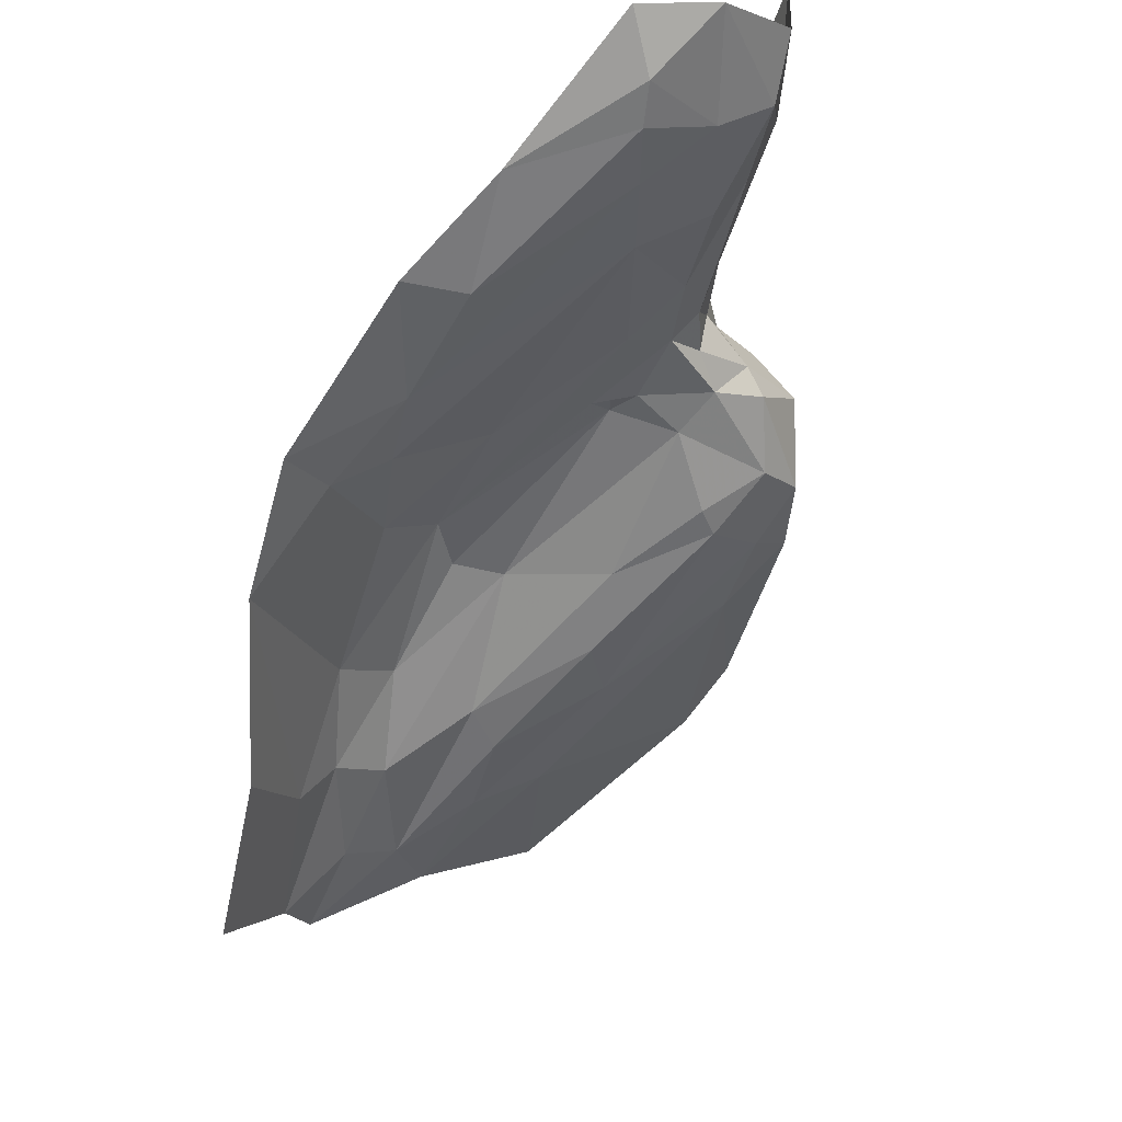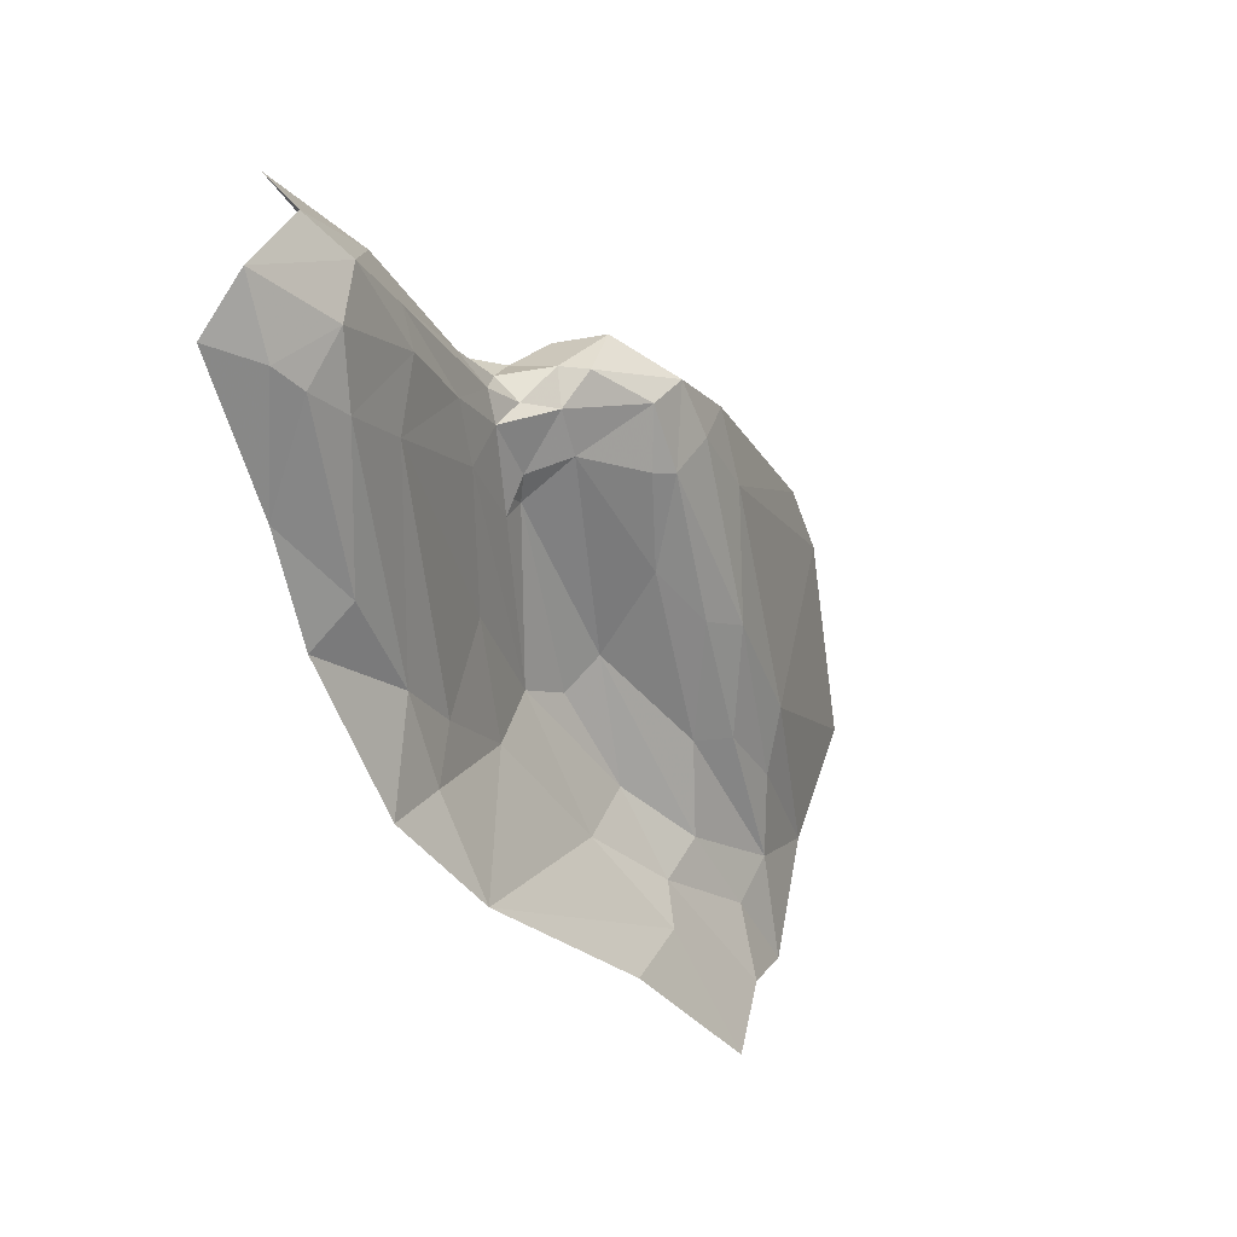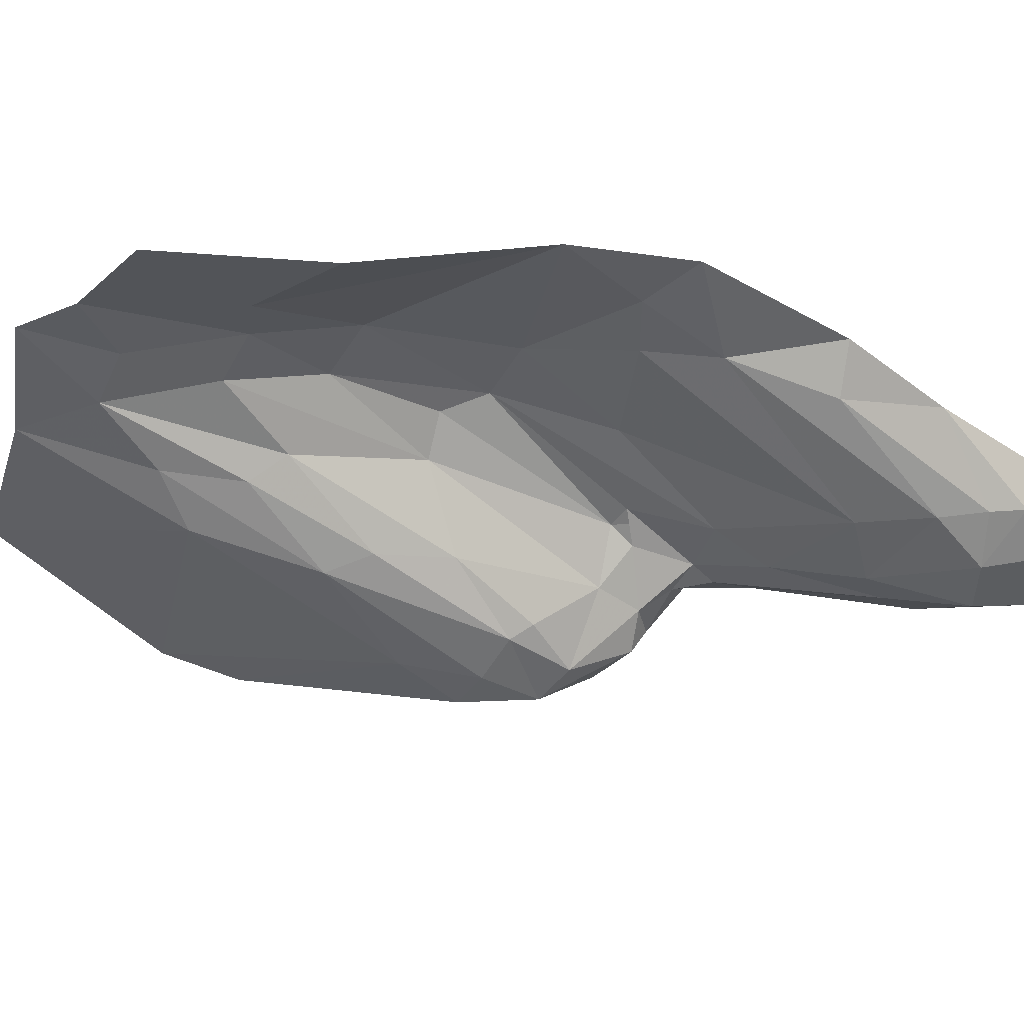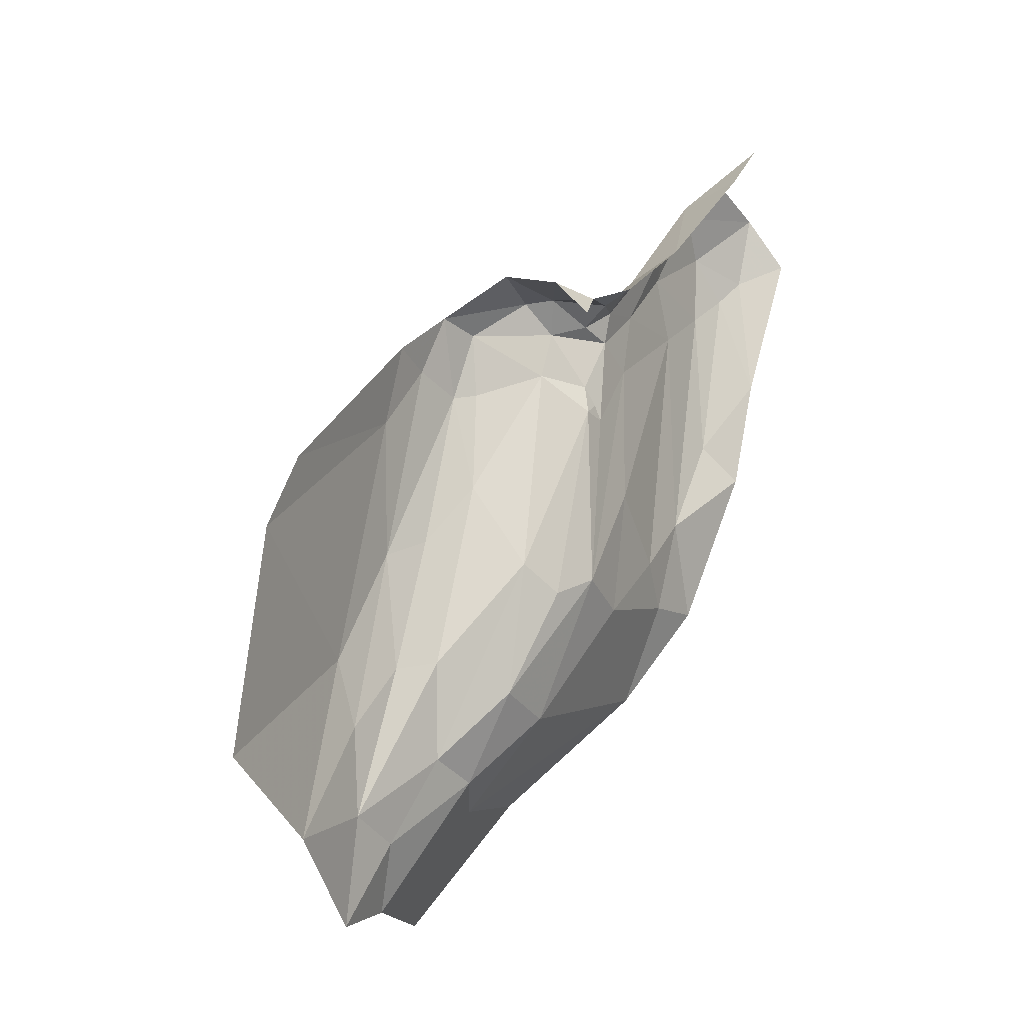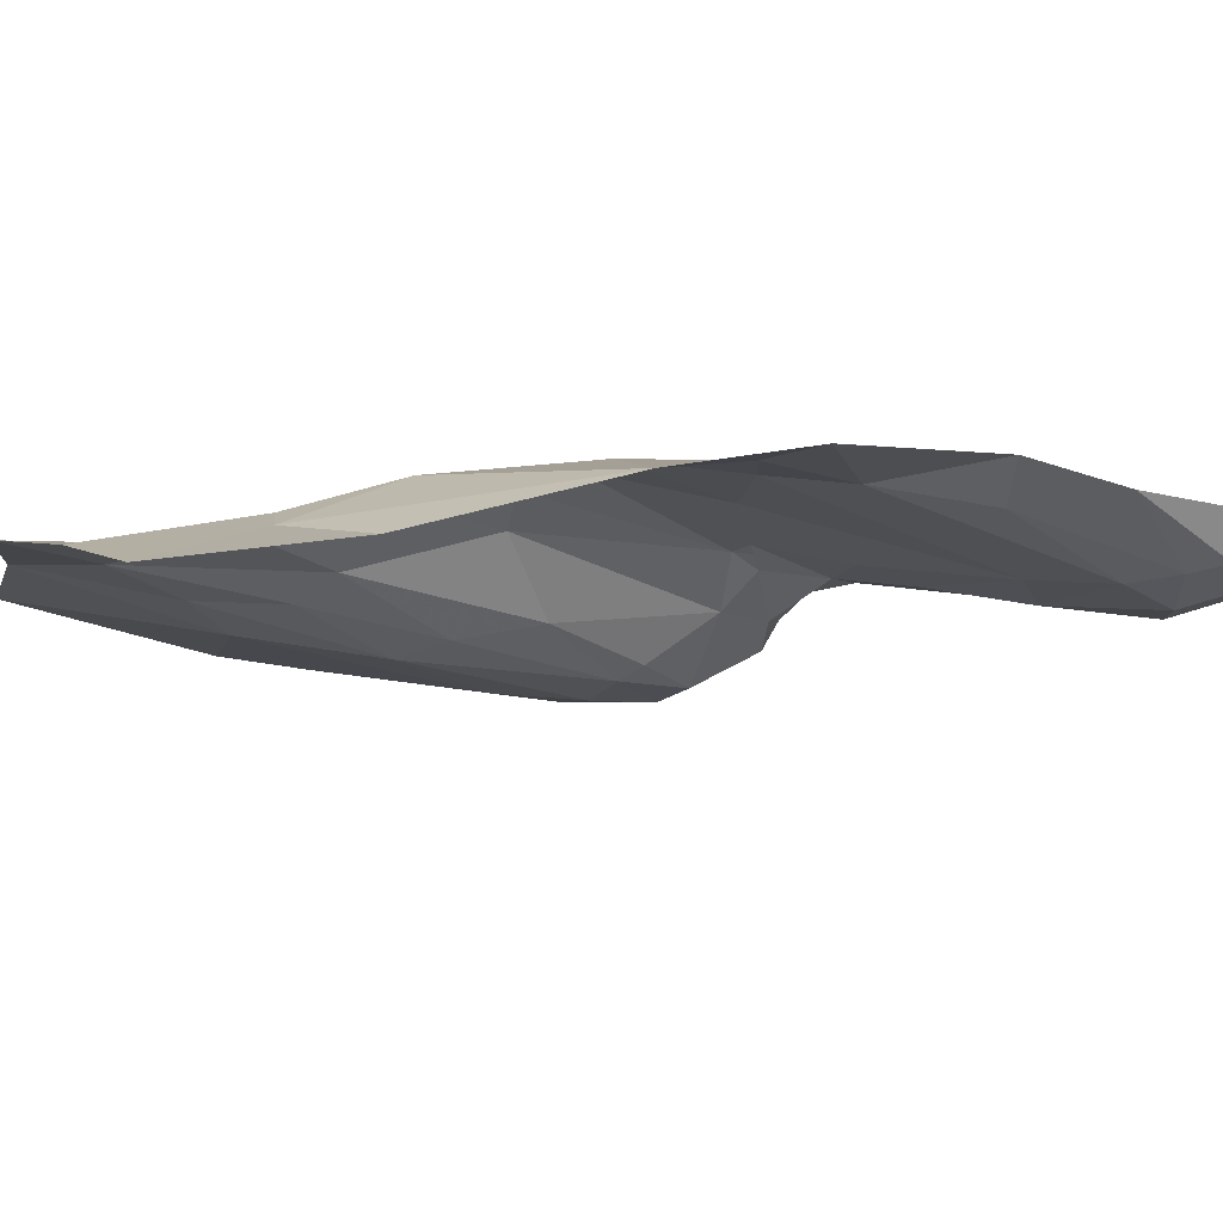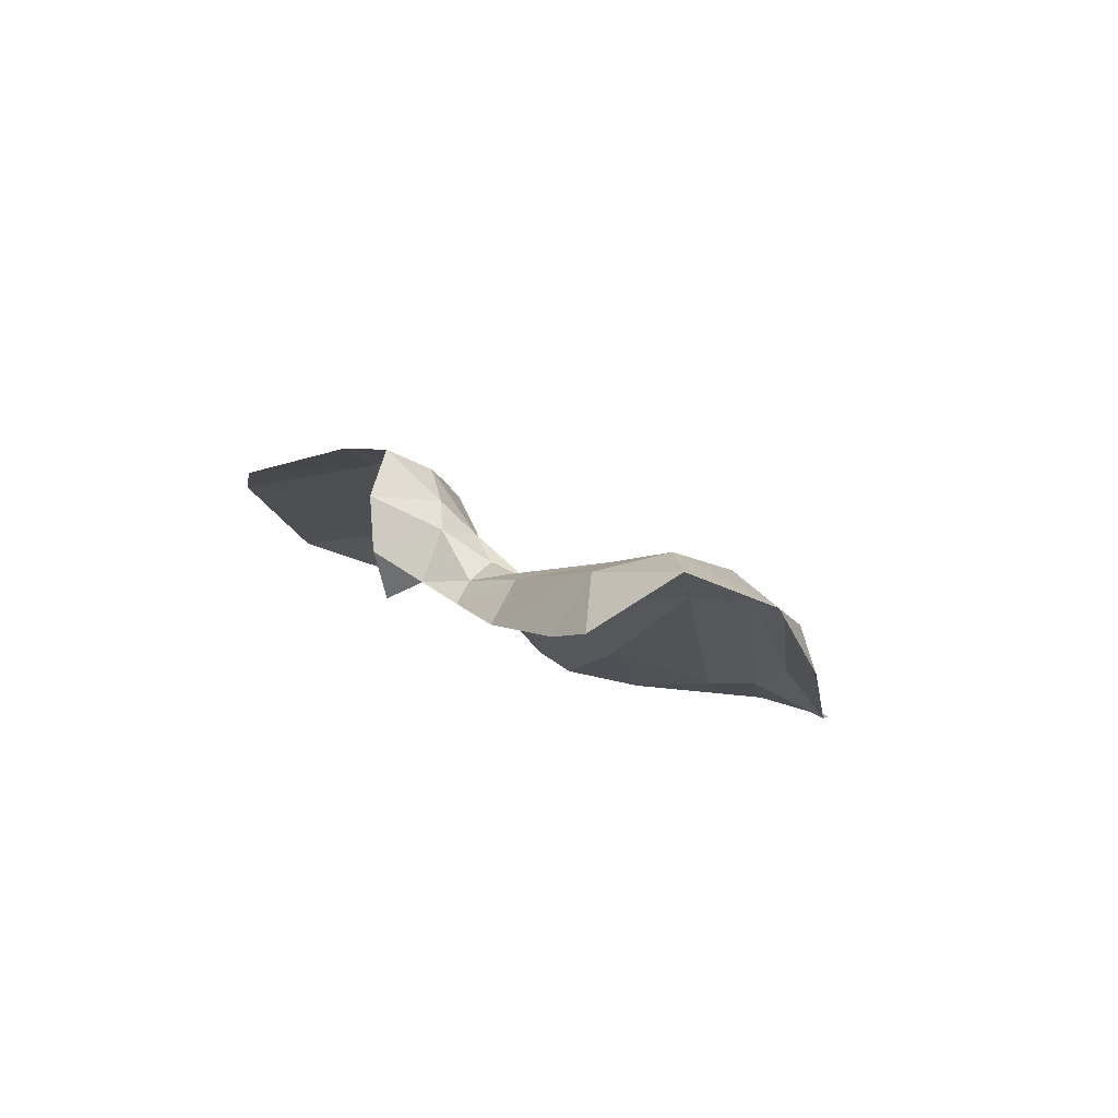
<metadata>
{"format":"obj","ext":"obj","renderer":"f3d","projection":"perspective","resolution":1024,"background":"white","views":[{"elev":-43.2,"azim":133.2,"up":"+Z"},{"elev":39.1,"azim":142.2,"up":"+Y"},{"elev":-79.5,"azim":50.5,"up":"+Z"},{"elev":-26.5,"azim":-32.9,"up":"+Y"},{"elev":-44.2,"azim":53.7,"up":"+Z"},{"elev":64.1,"azim":46.2,"up":"+Y"}]}
</metadata>
<code>
v 0.116 6.588 -1.23
v 0.1666 6.753 -1.199
v 0.1563 6.611 -1.229
v 0.2187 6.852 -1.152
v 0.1342 6.814 -1.164
v 0.1721 6.847 -1.115
v 0.168 6.338 -1.301
v 0.1196 6.349 -1.276
v 0.1992 6.417 -1.273
v 0.2083 6.838 -1.085
v 0.2581 6.841 -1.094
v 0.2387 6.854 -1.134
v 0.4791 6.728 -1.265
v 0.5576 6.8 -1.258
v 0.5295 6.657 -1.315
v 0.4888 6.964 -1.229
v 0.514 6.827 -1.257
v 0.4065 6.962 -1.187
v 0.4001 6.989 -1.165
v 0.4467 7.052 -1.181
v 0.2547 6.483 -1.237
v 0.324 6.601 -1.198
v 0.3094 6.479 -1.268
v 0.4395 6.915 -1.214
v 0.2848 6.844 -1.146
v 0.2895 6.857 -1.118
v 0.2531 6.832 -1.159
v 0.1752 6.815 -1.179
v -0.0514 6.341 -1.179
v -0.0571 6.529 -1.128
v 0.0726 6.474 -1.236
v 0.4085 7.025 -1.137
v 0.4592 7.082 -1.081
v 0.4763 7.094 -1.161
v 0.3749 6.595 -1.234
v 0.4705 6.559 -1.349
v 0.248 6.789 -1.169
v 0.1895 6.761 -1.195
v 0.2975 6.761 -1.162
v 0.2843 6.578 -1.199
v 0.5211 6.996 -1.226
v 0.0839 6.694 -1.182
v 0.1871 6.289 -1.348
v 0.2468 6.41 -1.294
v 0.2718 6.398 -1.334
v 0.438 6.67 -1.257
v 0.3709 6.707 -1.205
v 0.4727 6.642 -1.291
v 0.3549 6.832 -1.18
v 0.3186 6.762 -1.171
v 0.2952 6.789 -1.163
v 0.3158 6.842 -1.157
v 0.2447 6.597 -1.196
v 0.195 6.67 -1.208
v 0.18 6.499 -1.244
v 0.1411 6.487 -1.252
v 0.3092 6.774 -1.167
v 0.3531 6.923 -1.085
v 0.4284 7.034 -1.077
v 0.3318 6.905 -1.131
v 0.3134 6.869 -1.144
v 0.4792 7.027 -1.212
v 0.5403 7.088 -1.191
v 0.5429 7.022 -1.218
v 0.3577 6.892 -1.17
v 0.0499 6.307 -1.245
v 0.2357 6.807 -1.073
v 0.1205 6.759 -1.181
v 0.0837 6.76 -1.155
v 0.3008 6.866 -1.094
v 0.262 6.304 -1.416
v 0.1014 6.423 -1.254
v -0.0341 6.598 -1.121
v 0.1341 6.26 -1.318
v 0.3512 6.433 -1.386
v 0.5641 6.904 -1.232
v 0.582 7.042 -1.19
f 1 2 3
f 4 5 6
f 7 8 9
f 10 11 12
f 13 14 15
f 13 16 17
f 18 19 20
f 21 22 23
f 24 16 13
f 25 12 26
f 27 28 4
f 29 30 31
f 32 33 34
f 6 10 12
f 23 35 36
f 37 38 28
f 39 22 40
f 41 17 16
f 42 31 30
f 43 44 45
f 46 47 24
f 48 36 35
f 25 27 12
f 49 22 50
f 39 50 22
f 51 52 50
f 53 54 37
f 55 56 3
f 37 39 53
f 51 57 39
f 50 57 51
f 50 39 57
f 32 58 59
f 32 60 58
f 19 61 60
f 55 9 8
f 40 22 21
f 20 62 18
f 63 64 62
f 53 55 54
f 53 9 55
f 37 51 39
f 27 52 51
f 52 49 50
f 65 19 18
f 56 1 3
f 66 29 31
f 10 67 11
f 36 48 15
f 42 68 1
f 28 38 2
f 5 68 69
f 20 63 62
f 45 23 36
f 45 44 23
f 26 60 61
f 70 58 60
f 71 43 45
f 12 4 6
f 12 27 4
f 22 35 23
f 22 49 47
f 31 1 72
f 31 42 1
f 37 27 51
f 37 28 27
f 30 73 42
f 32 19 60
f 32 20 19
f 21 9 53
f 44 7 9
f 24 49 65
f 24 47 49
f 24 18 16
f 24 65 18
f 54 3 2
f 54 55 3
f 54 38 37
f 54 2 38
f 69 42 73
f 69 68 42
f 72 66 31
f 8 74 66
f 59 33 32
f 48 13 15
f 46 24 13
f 45 75 71
f 45 36 75
f 16 62 41
f 16 18 62
f 26 70 60
f 11 26 12
f 11 70 26
f 61 25 26
f 52 27 25
f 64 41 62
f 64 76 41
f 5 28 2
f 5 4 28
f 47 35 22
f 47 46 35
f 53 40 21
f 53 39 40
f 20 34 63
f 20 32 34
f 76 17 41
f 14 13 17
f 14 17 76
f 21 44 9
f 21 23 44
f 46 48 35
f 46 13 48
f 43 7 44
f 74 8 7
f 65 61 19
f 52 25 61
f 74 7 43
f 77 64 63
f 77 76 64
f 52 65 49
f 52 61 65
f 8 56 55
f 72 1 56
f 8 72 56
f 8 66 72
f 2 68 5
f 2 1 68

</code>
